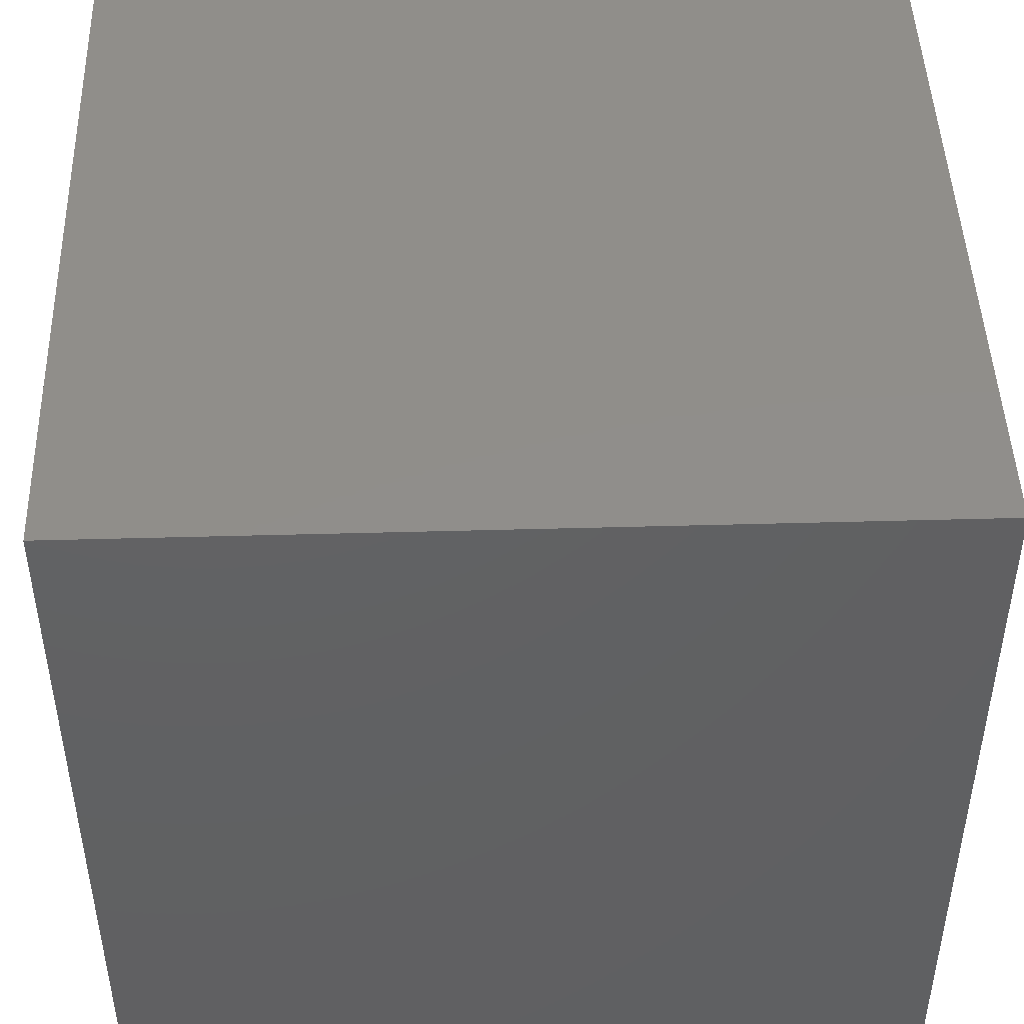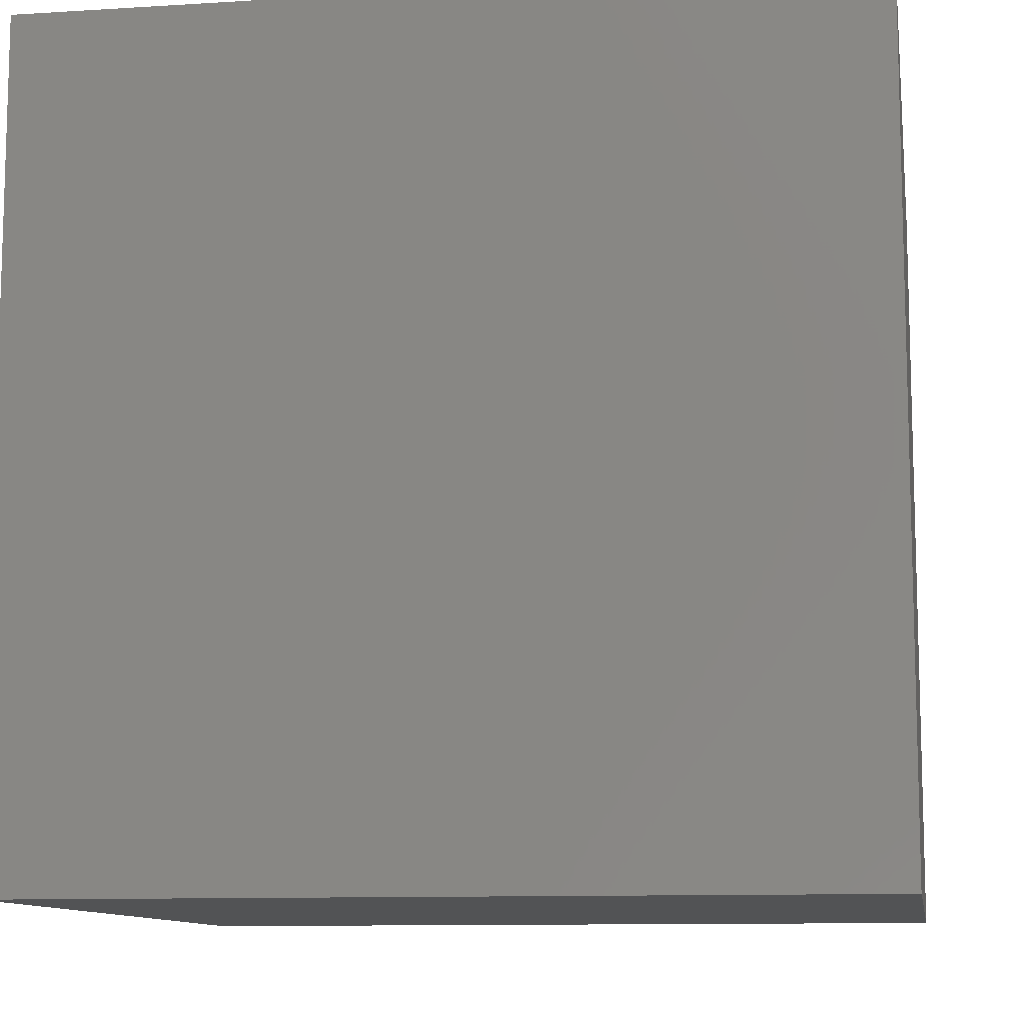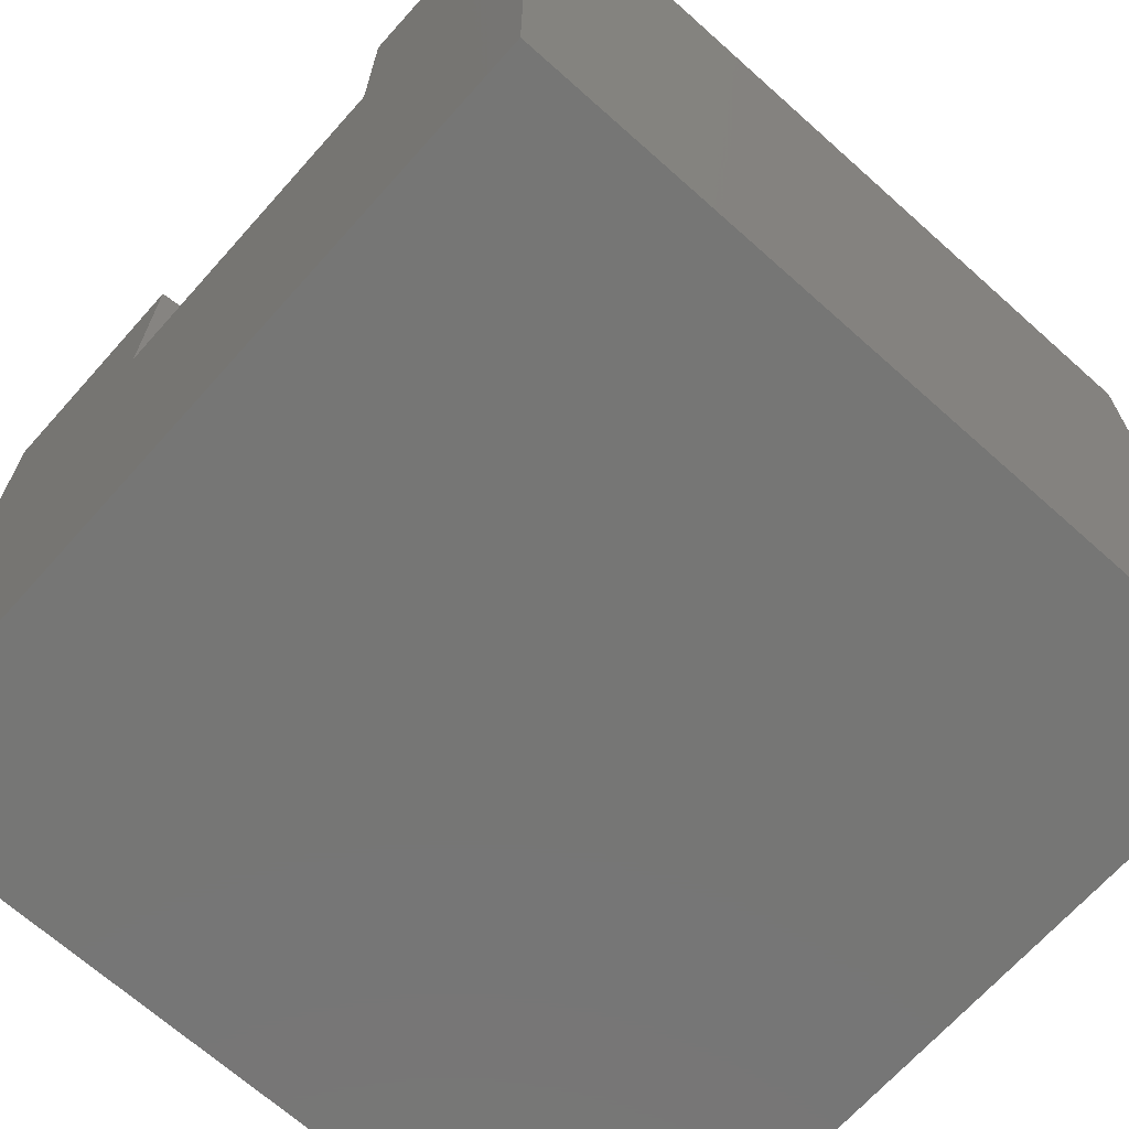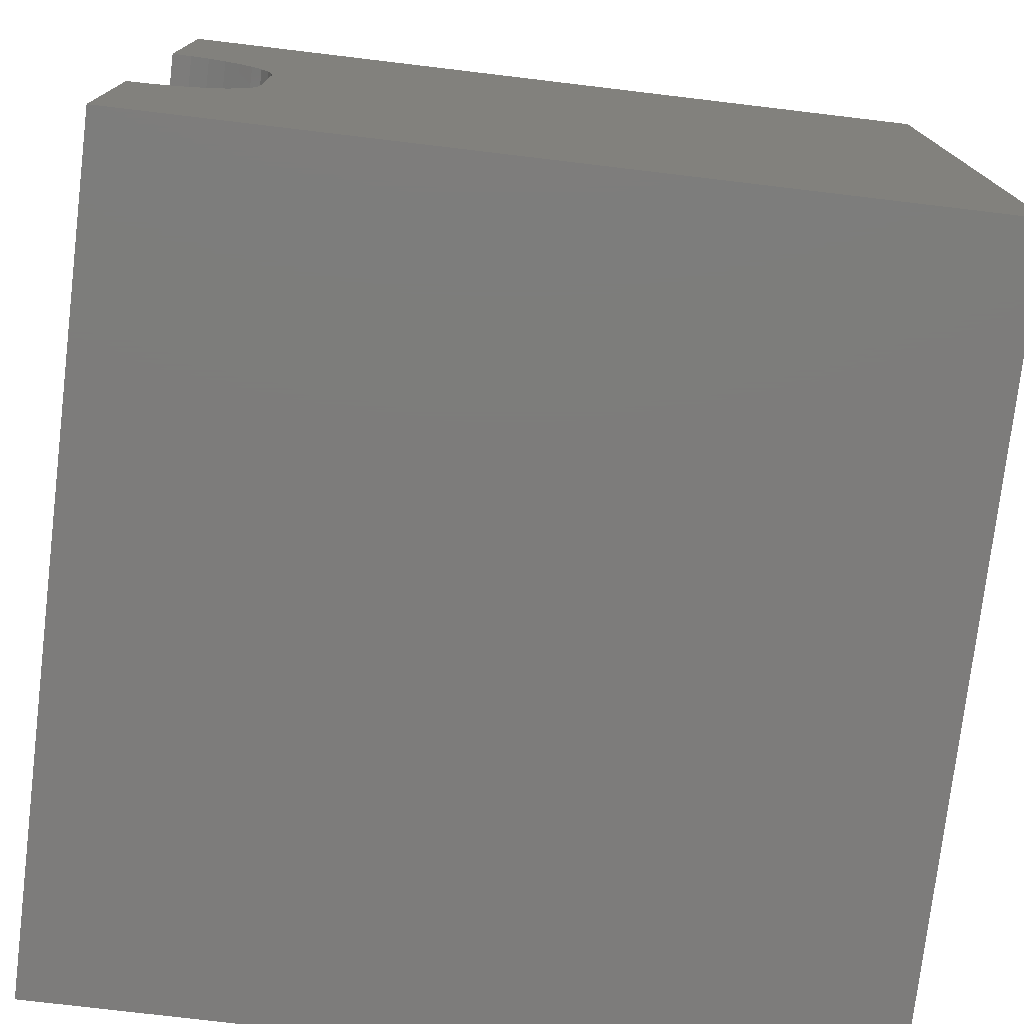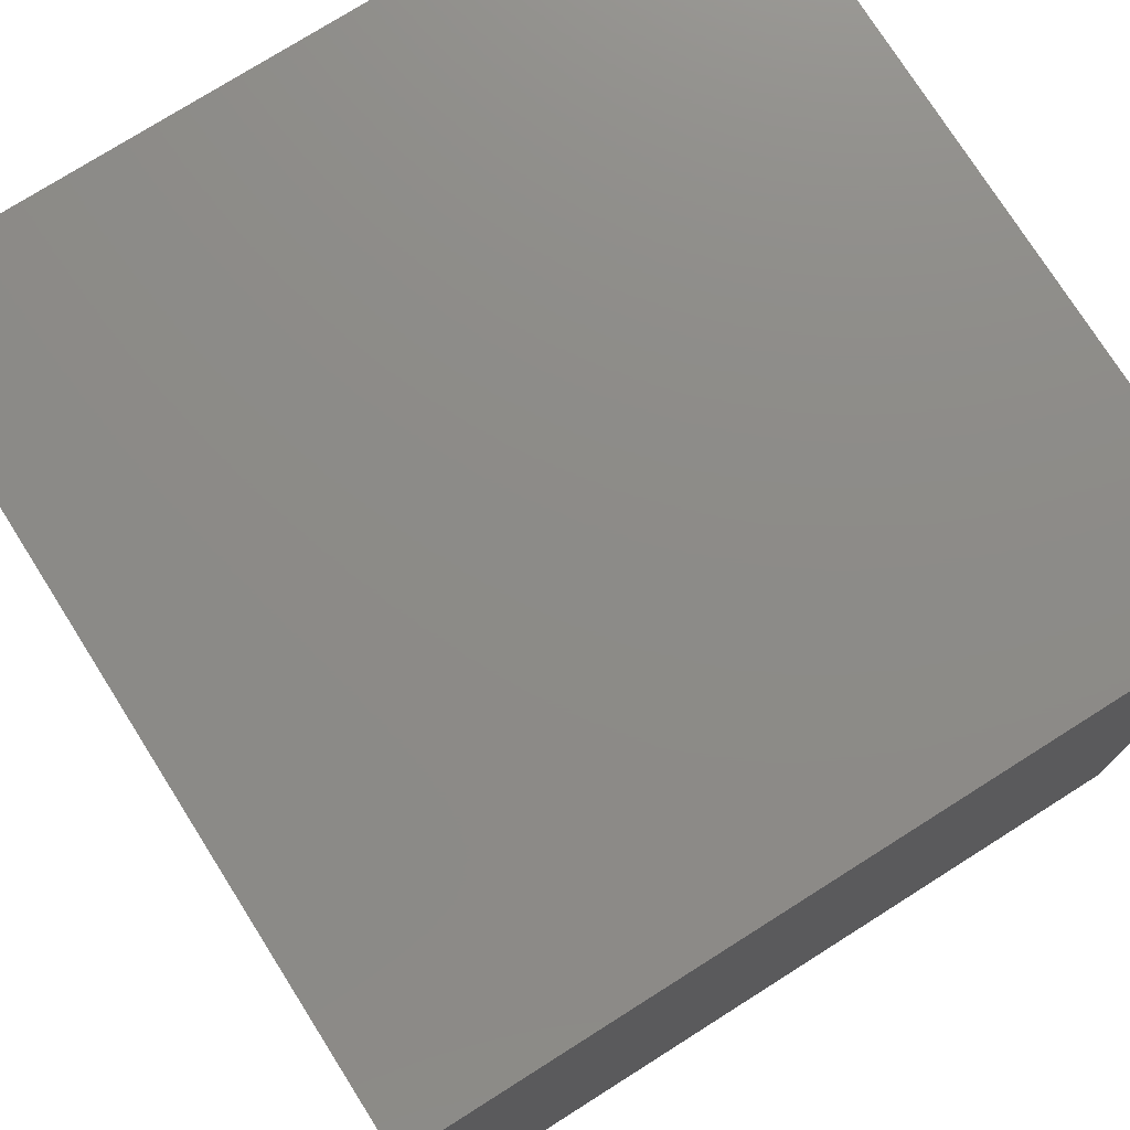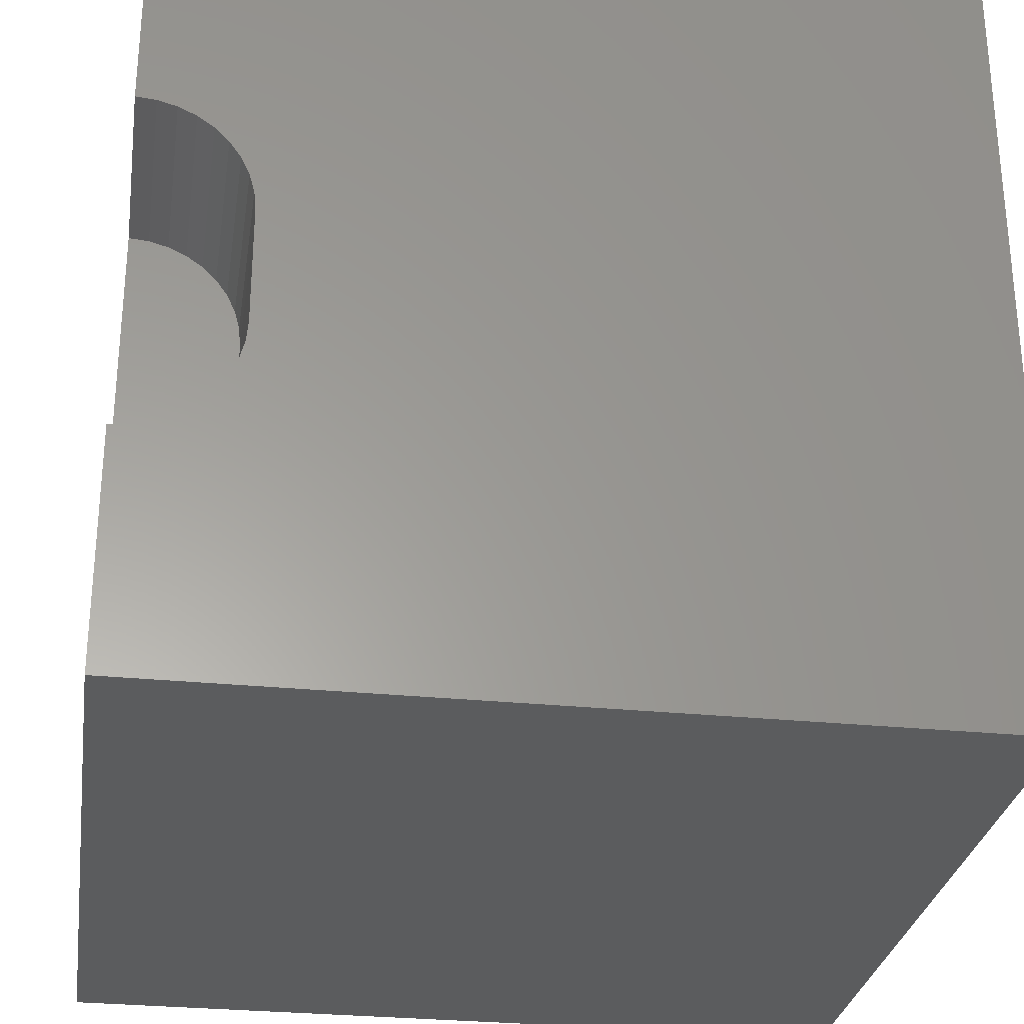
<metadata>
{"format":"stl","ext":"stl","renderer":"f3d","projection":"perspective","resolution":1024,"background":"white","views":[{"elev":46.4,"azim":88.2,"up":"+Y"},{"elev":-10.5,"azim":99.0,"up":"+Z"},{"elev":-68.4,"azim":-41.8,"up":"+Z"},{"elev":-76.1,"azim":-6.8,"up":"+Y"},{"elev":75.9,"azim":147.7,"up":"+Y"},{"elev":-29.1,"azim":-8.6,"up":"+Y"}]}
</metadata>
<code>
# stl→obj: 52 verts, 92 faces
v 0 7.124 10
v 0 10 10
v 0 7.124 7.234
v 0 10 0
v 0 2.876 7.234
v 0 0 0
v 0 2.876 10
v 0 0 10
v 0.2439 2.897 10
v 0.9027 3.204 10
v 0.7022 3.064 10
v 10 0 10
v 1.383 4.036 10
v 1.32 3.8 10
v 0.4803 2.96 10
v 1.216 3.578 10
v 1.076 3.377 10
v 8.6e-17 7.124 10
v 0.2439 7.103 10
v 0.4803 7.04 10
v 10 10 10
v 0.7022 6.936 10
v 0.9027 6.796 10
v 1.076 6.623 10
v 1.216 6.422 10
v 1.32 6.2 10
v 1.383 5.964 10
v 1.404 5.72 10
v 1.404 4.28 10
v 10 10 0
v 10 0 0
v 0.2439 2.897 7.234
v 1.076 3.377 7.234
v -2.58e-16 2.876 7.234
v 1.216 3.578 7.234
v 1.32 3.8 7.234
v 1.404 5.72 7.234
v 8.6e-17 7.124 7.234
v 1.404 4.28 7.234
v 1.383 4.036 7.234
v 1.383 5.964 7.234
v 1.32 6.2 7.234
v 1.216 6.422 7.234
v 1.076 6.623 7.234
v 0.9027 6.796 7.234
v 0.7022 6.936 7.234
v 0.4803 2.96 7.234
v 0.7022 3.064 7.234
v 0.9027 3.204 7.234
v 0.4803 7.04 7.234
v 0.2439 7.103 7.234
v -2.58e-16 2.876 10
f 1 2 3
f 3 2 4
f 3 4 5
f 5 4 6
f 5 6 7
f 7 6 8
f 9 7 8
f 10 11 12
f 12 13 14
f 12 11 8
f 8 11 15
f 8 15 9
f 14 16 12
f 12 16 17
f 12 17 10
f 18 19 2
f 2 19 20
f 2 20 21
f 21 20 22
f 21 22 23
f 23 24 21
f 21 24 25
f 21 25 26
f 26 27 21
f 21 27 28
f 21 28 12
f 12 28 29
f 12 29 13
f 30 21 31
f 31 21 12
f 4 30 6
f 6 30 31
f 21 30 2
f 2 30 4
f 31 12 6
f 6 12 8
f 32 33 34
f 34 33 35
f 34 35 36
f 37 38 39
f 39 38 34
f 39 34 40
f 40 34 36
f 41 42 37
f 37 42 43
f 43 44 37
f 37 44 45
f 37 45 46
f 32 47 33
f 33 47 48
f 33 48 49
f 46 50 37
f 37 50 51
f 37 51 38
f 34 52 9
f 34 9 32
f 32 9 15
f 32 15 47
f 47 15 11
f 47 11 48
f 48 11 10
f 48 10 49
f 49 10 17
f 49 17 33
f 33 17 16
f 33 16 35
f 35 16 14
f 35 14 36
f 36 14 13
f 36 13 40
f 40 13 29
f 40 29 39
f 37 28 27
f 37 27 41
f 41 27 26
f 41 26 42
f 42 26 25
f 42 25 43
f 43 25 24
f 43 24 44
f 44 24 23
f 44 23 45
f 45 23 22
f 45 22 46
f 46 22 20
f 46 20 50
f 50 20 19
f 50 19 51
f 51 19 18
f 51 18 38
f 37 39 28
f 28 39 29

</code>
